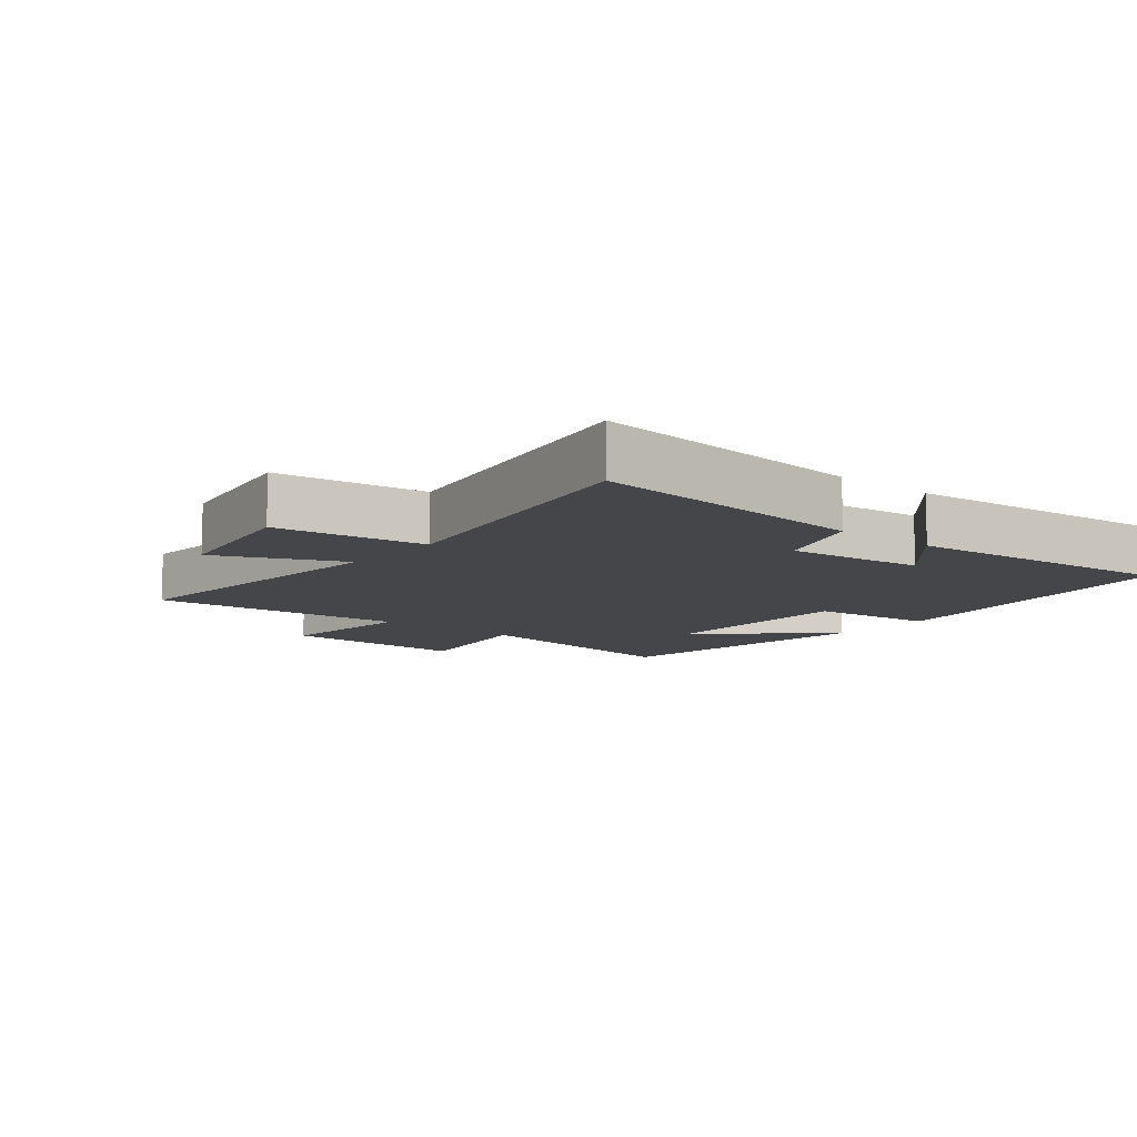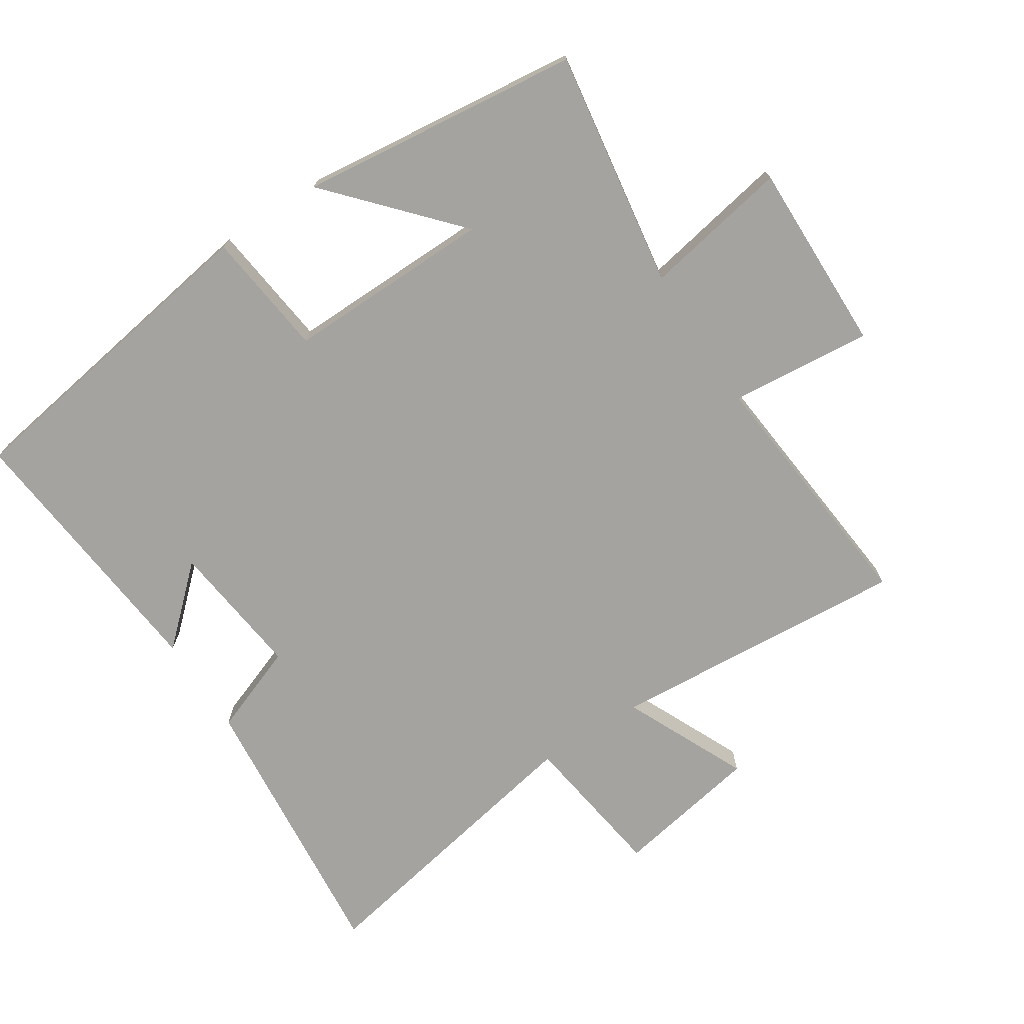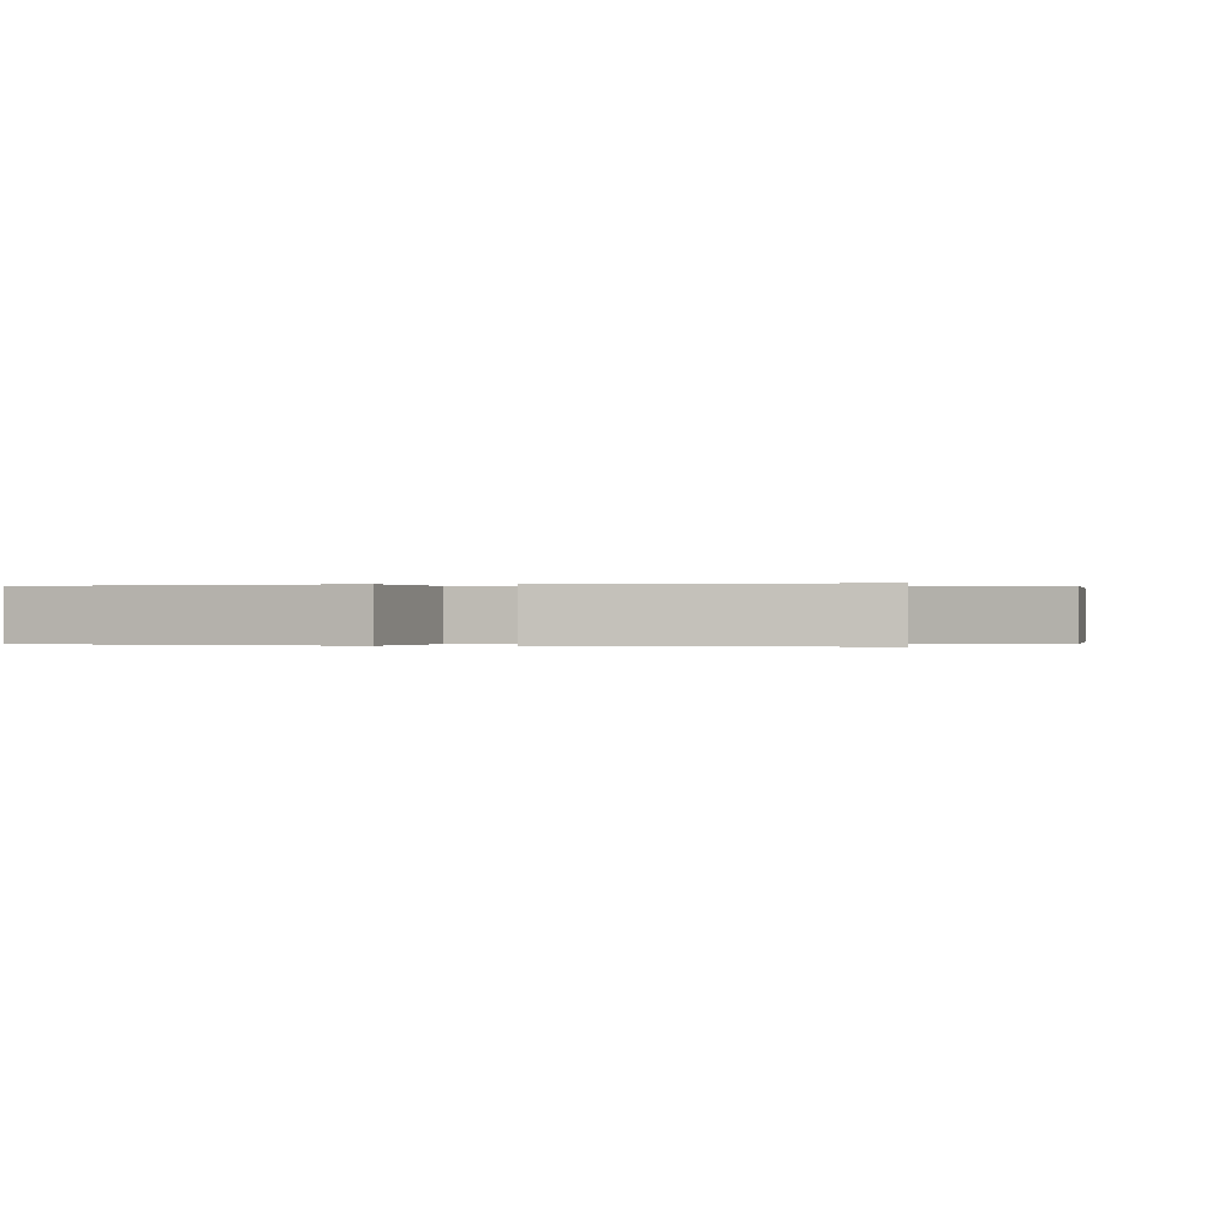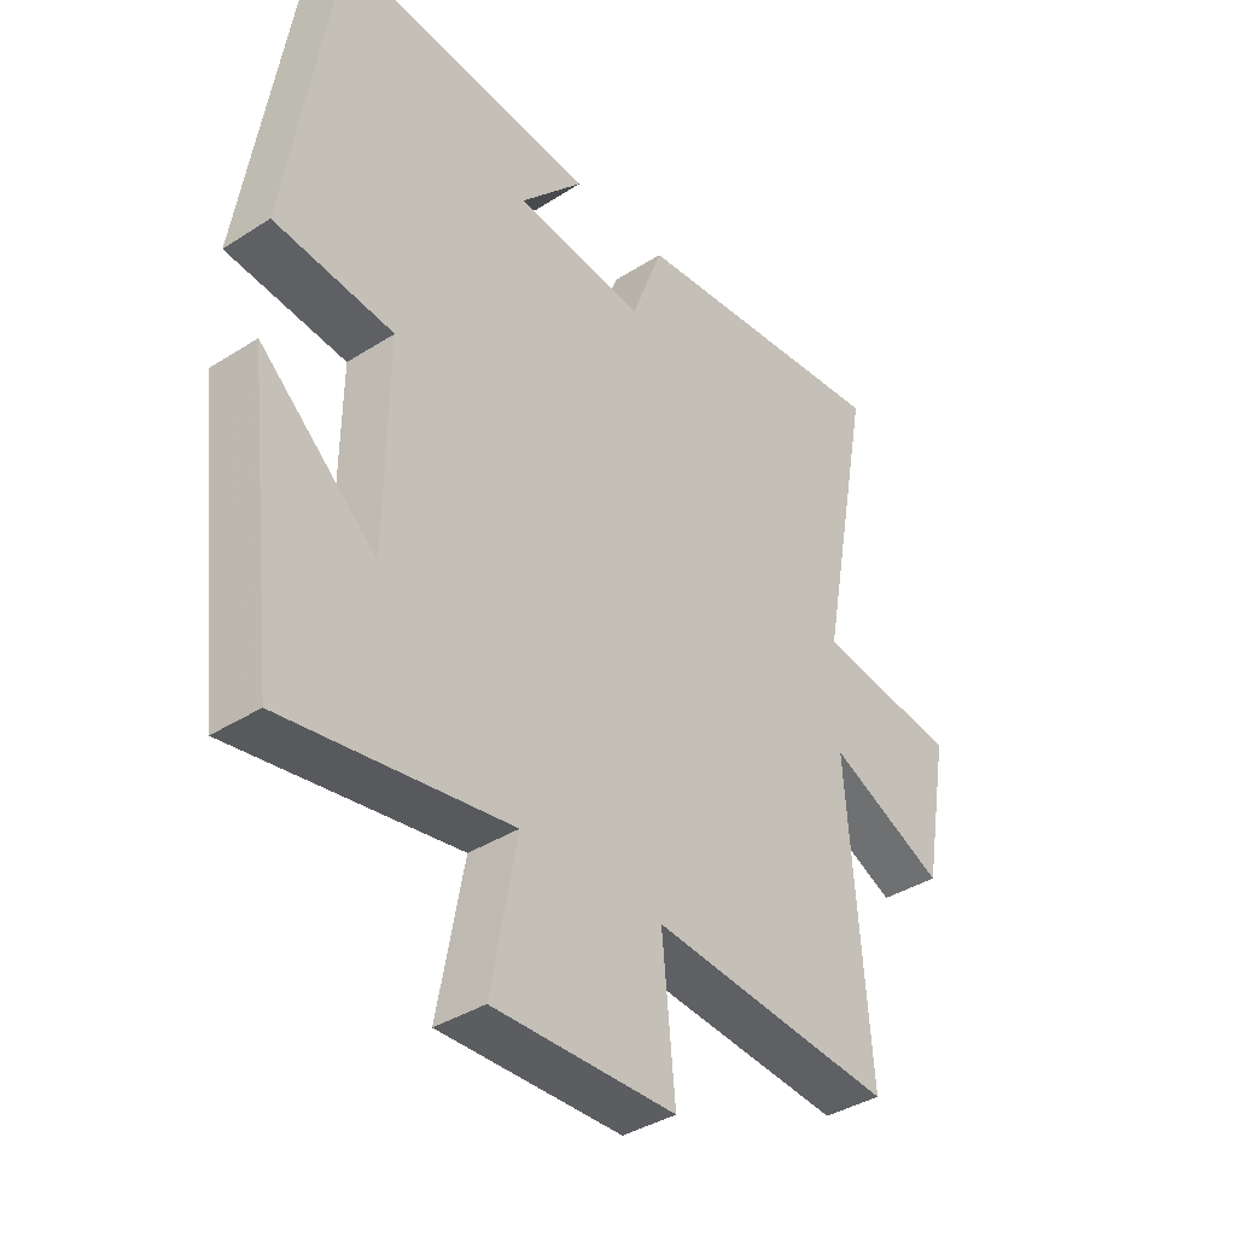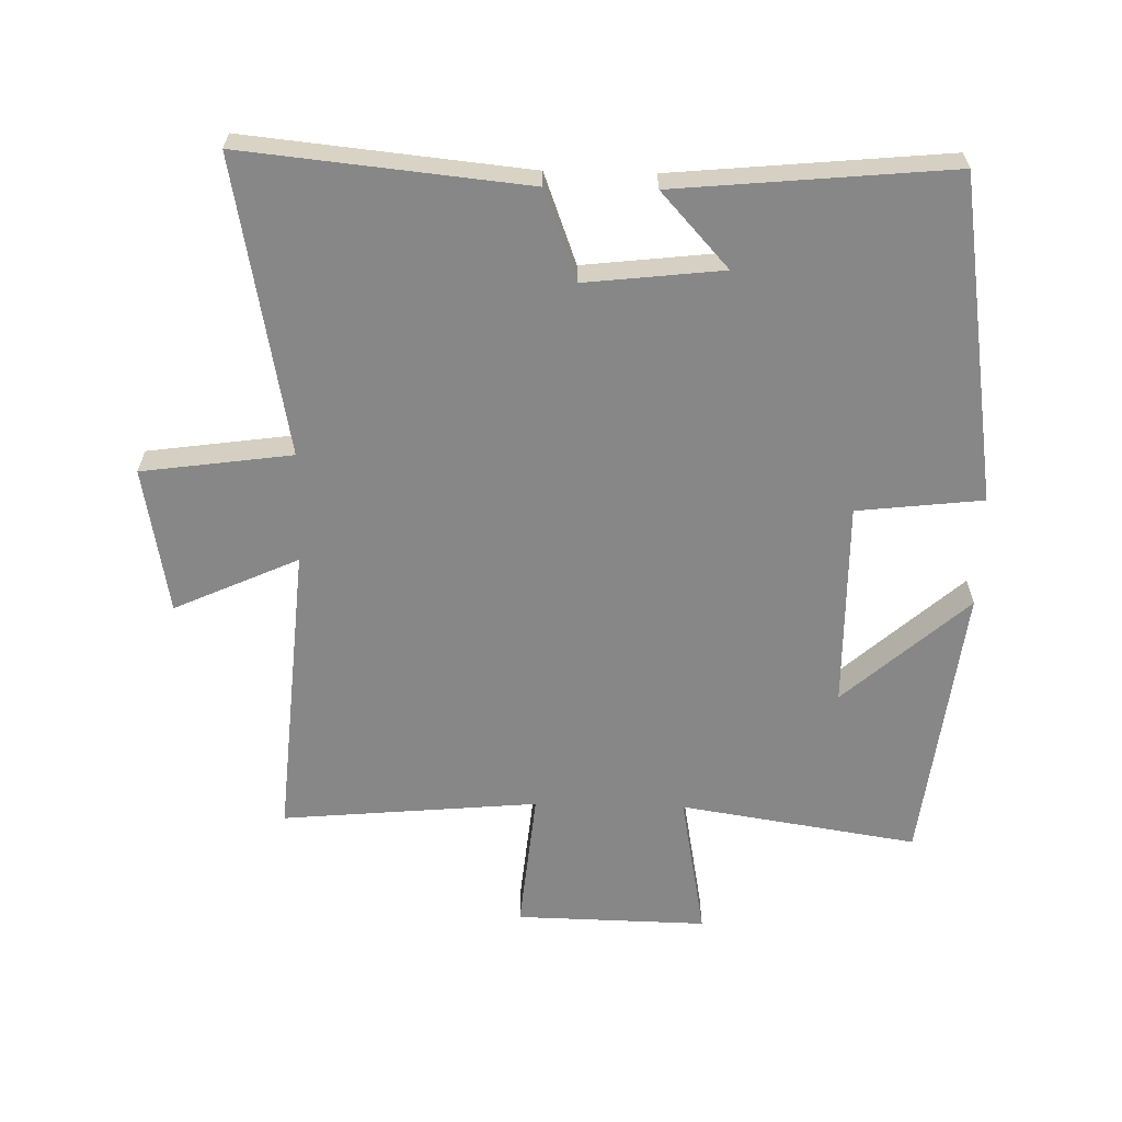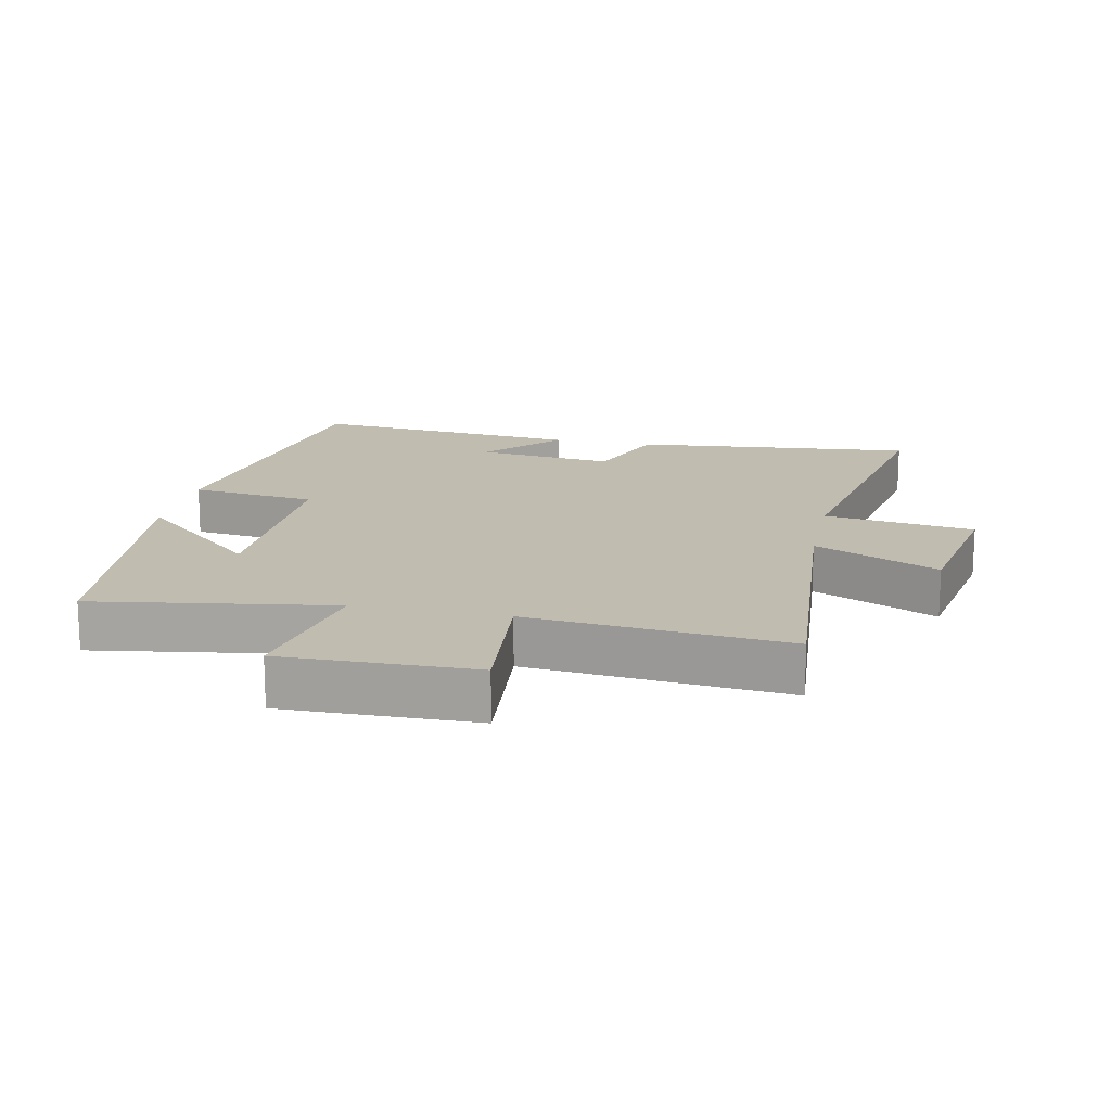
<metadata>
{"format":"obj","ext":"obj","renderer":"f3d","projection":"perspective","resolution":1024,"background":"white","views":[{"elev":-9.8,"azim":-39.7,"up":"+Y"},{"elev":-72.8,"azim":123.2,"up":"+Y"},{"elev":0.0,"azim":103.6,"up":"+Y"},{"elev":-38.2,"azim":129.0,"up":"+Z"},{"elev":-62.3,"azim":-1.4,"up":"+Y"},{"elev":16.3,"azim":-168.1,"up":"+Y"}]}
</metadata>
<code>
v 0.423 0.07 0.54
v 0.5 0.07 0.043
v 0.308 0.07 0.021
v 0.312 0.07 -0.295
v 0.5 0.07 -0.127
v 0.449 0.07 -0.557
v 0.086 0.07 -0.5
v 0.127 0.07 -0.723
v -0.165 0.07 -0.717
v -0.144 0.07 -0.5
v -0.536 0.07 -0.536
v -0.5 0.07 -0.079
v -0.689 0.07 -0.165
v -0.729 0.07 0.059
v -0.5 0.07 0.091
v -0.585 0.07 0.543
v -0.154 0.07 0.5
v -0.103 0.07 0.363
v 0.107 0.07 0.387
v 0.004 0.07 0.5
v 0.423 0 0.54
v 0.5 0 0.043
v 0.308 0 0.021
v 0.312 0 -0.295
v 0.5 0 -0.127
v 0.449 0 -0.557
v 0.086 0 -0.5
v 0.127 0 -0.723
v -0.165 0 -0.717
v -0.144 0 -0.5
v -0.536 0 -0.536
v -0.5 0 -0.079
v -0.689 0 -0.165
v -0.729 0 0.059
v -0.5 0 0.091
v -0.585 0 0.543
v -0.154 0 0.5
v -0.103 0 0.363
v 0.107 0 0.387
v 0.004 0 0.5
f 19 20 1 2
f 18 19 2 3
f 15 16 17 18
f 15 18 3 4
f 12 13 14 15
f 12 15 4
f 10 11 12 4
f 7 8 9 10
f 7 10 4
f 4 5 6 7
f 22 21 40 39
f 23 22 39 38
f 38 37 36 35
f 24 23 38 35
f 35 34 33 32
f 24 35 32
f 24 32 31 30
f 30 29 28 27
f 24 30 27
f 27 26 25 24
f 1 21 22 2
f 2 22 23 3
f 3 23 24 4
f 4 24 25 5
f 5 25 26 6
f 6 26 27 7
f 7 27 28 8
f 8 28 29 9
f 9 29 30 10
f 10 30 31 11
f 11 31 32 12
f 12 32 33 13
f 13 33 34 14
f 14 34 35 15
f 15 35 36 16
f 16 36 37 17
f 17 37 38 18
f 18 38 39 19
f 19 39 40 20
f 20 40 21 1

</code>
